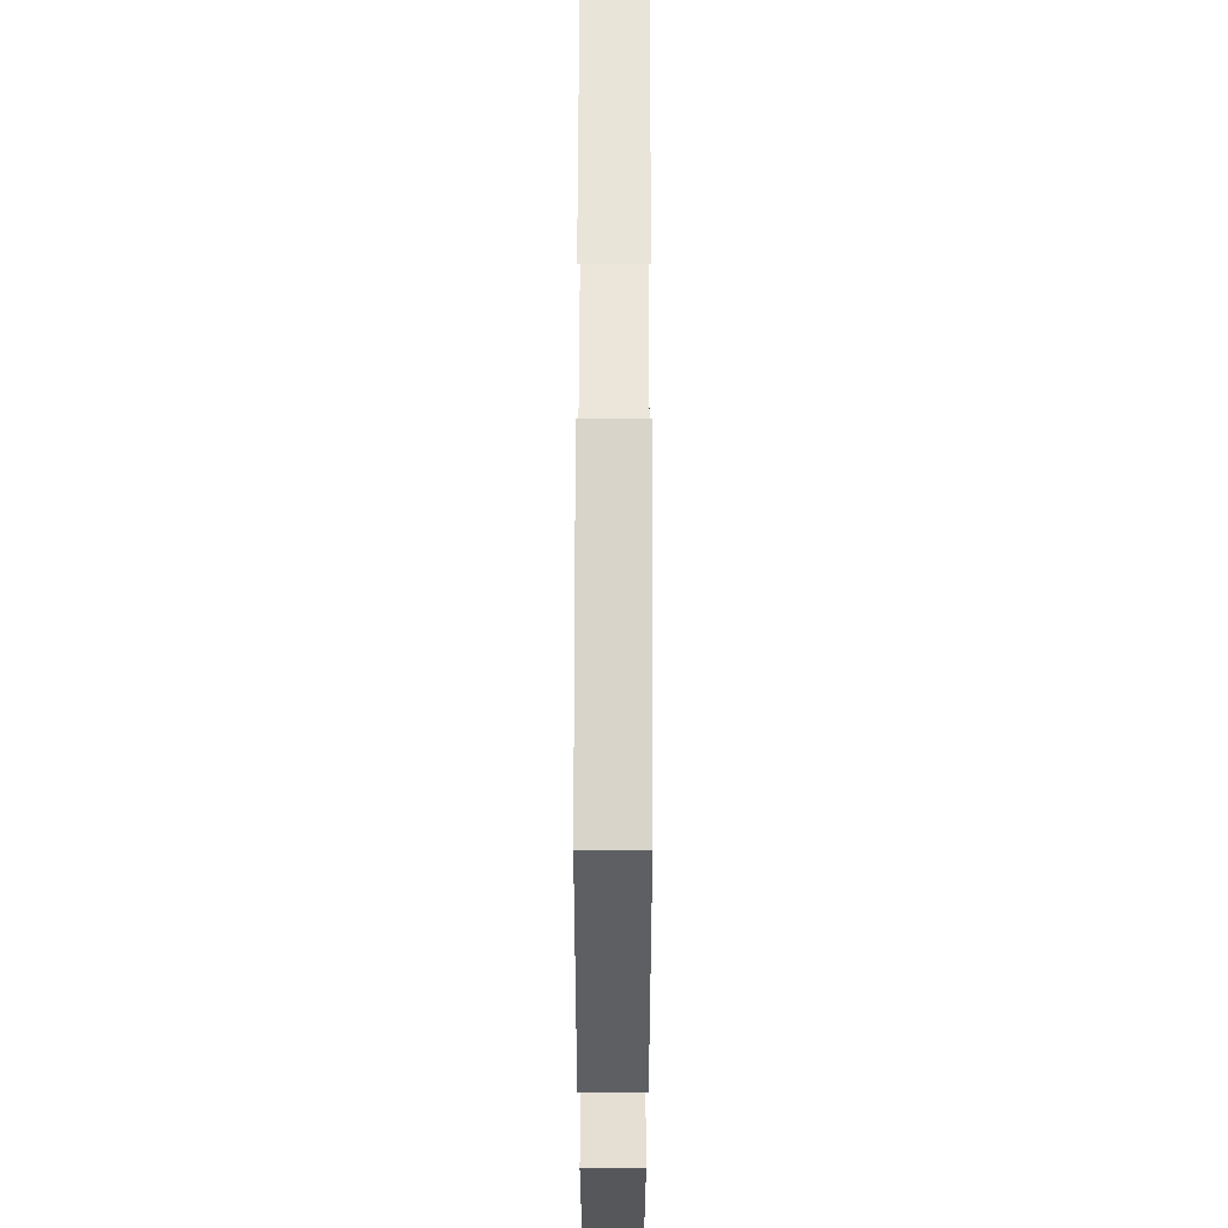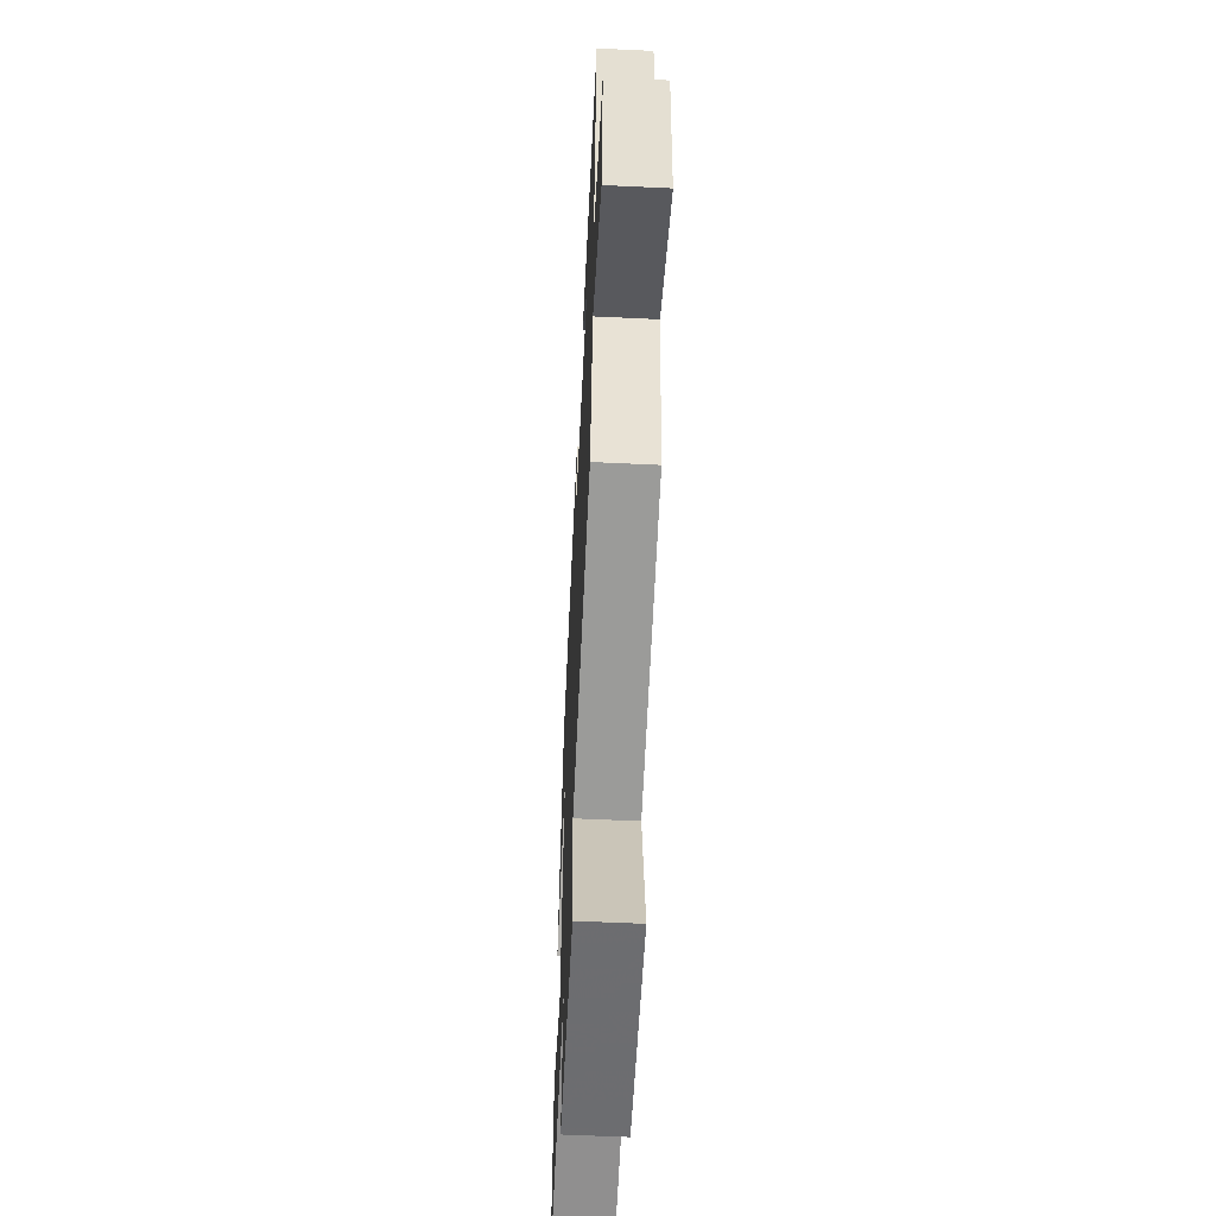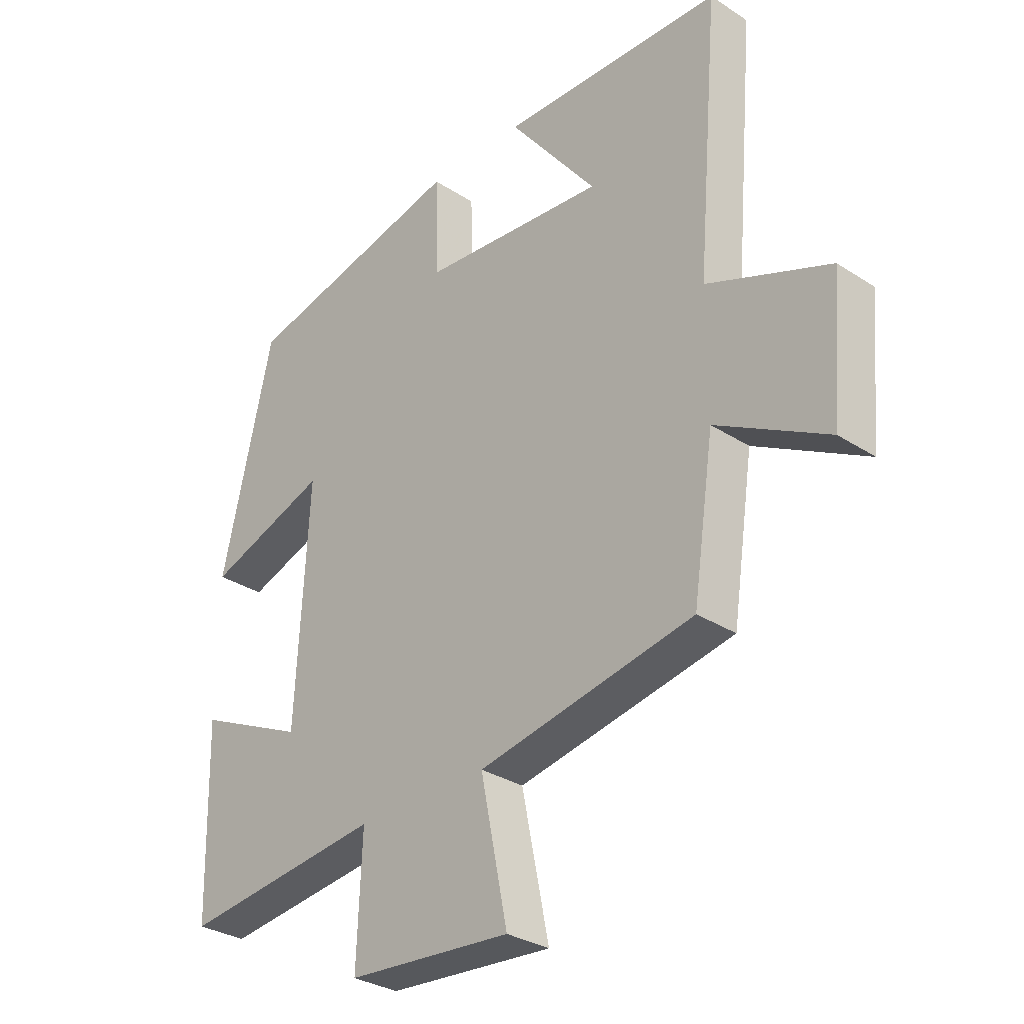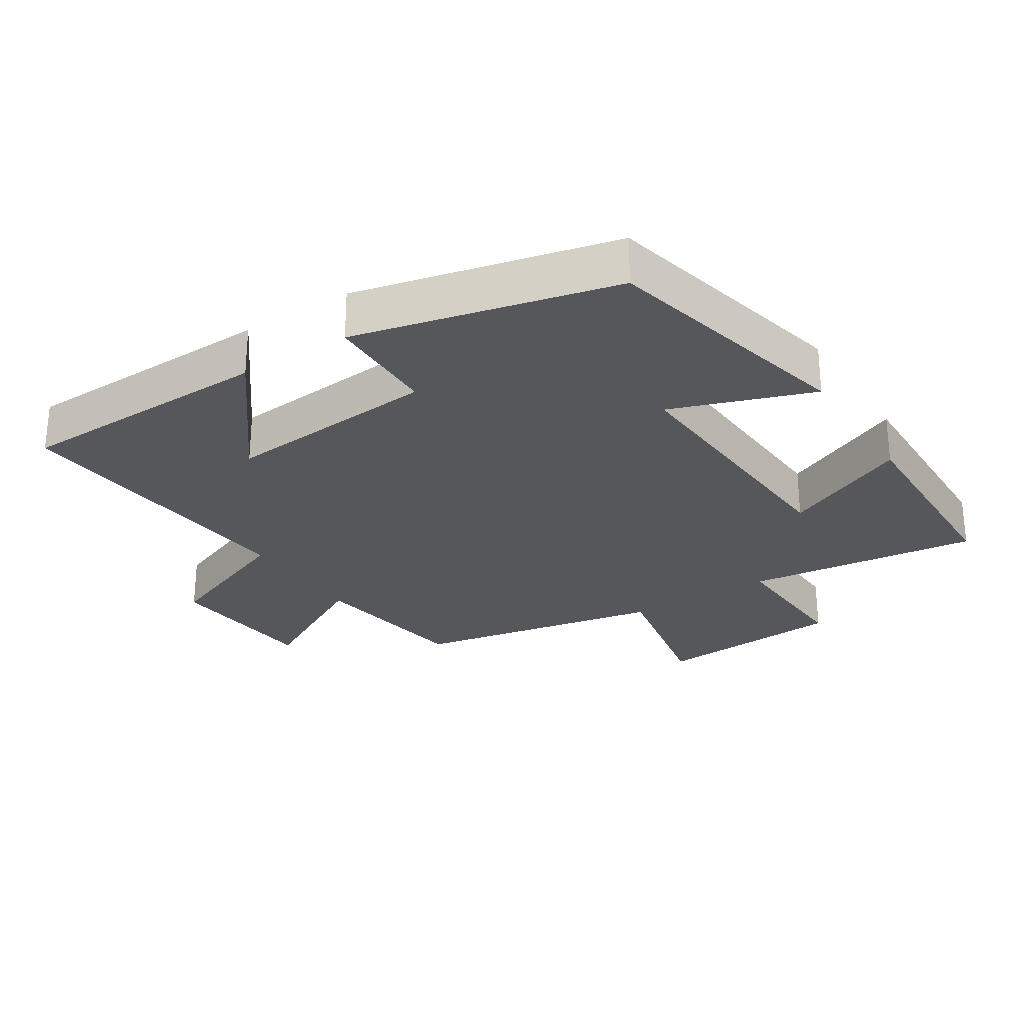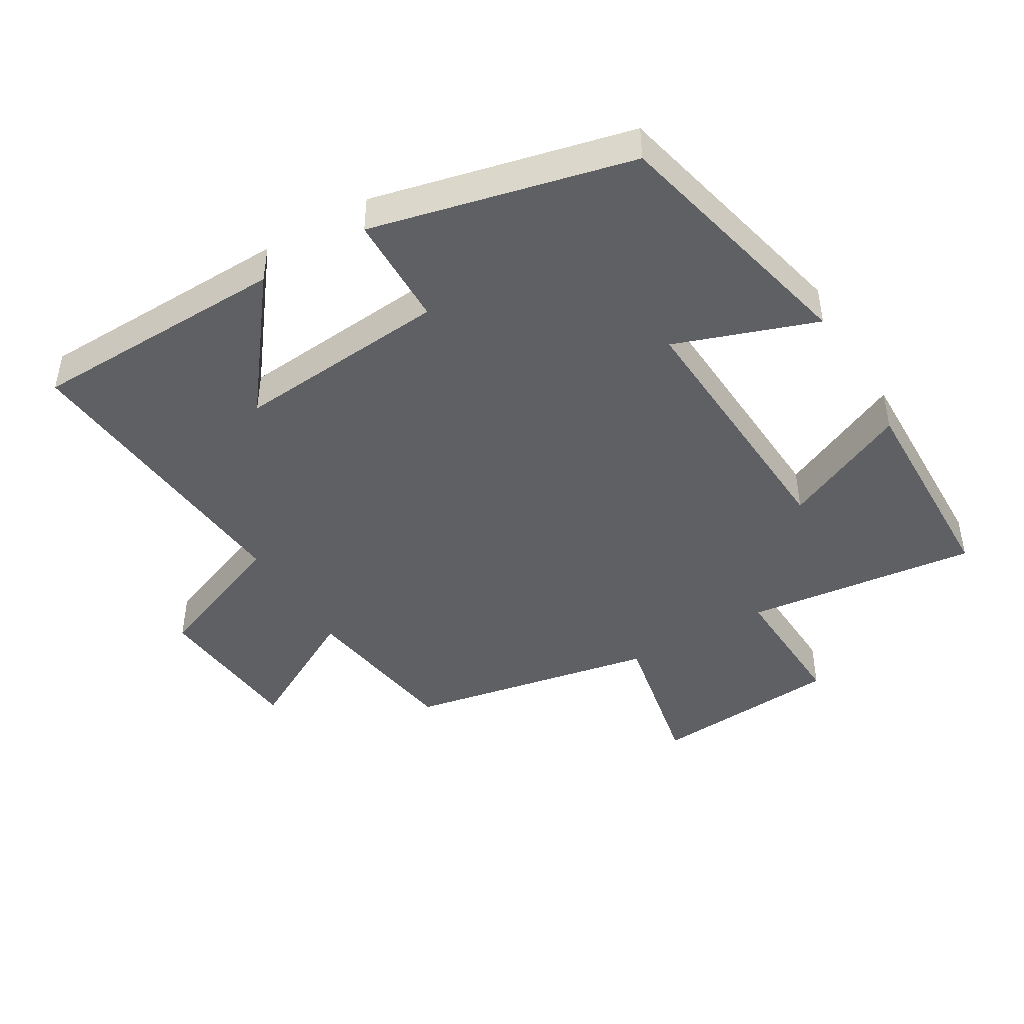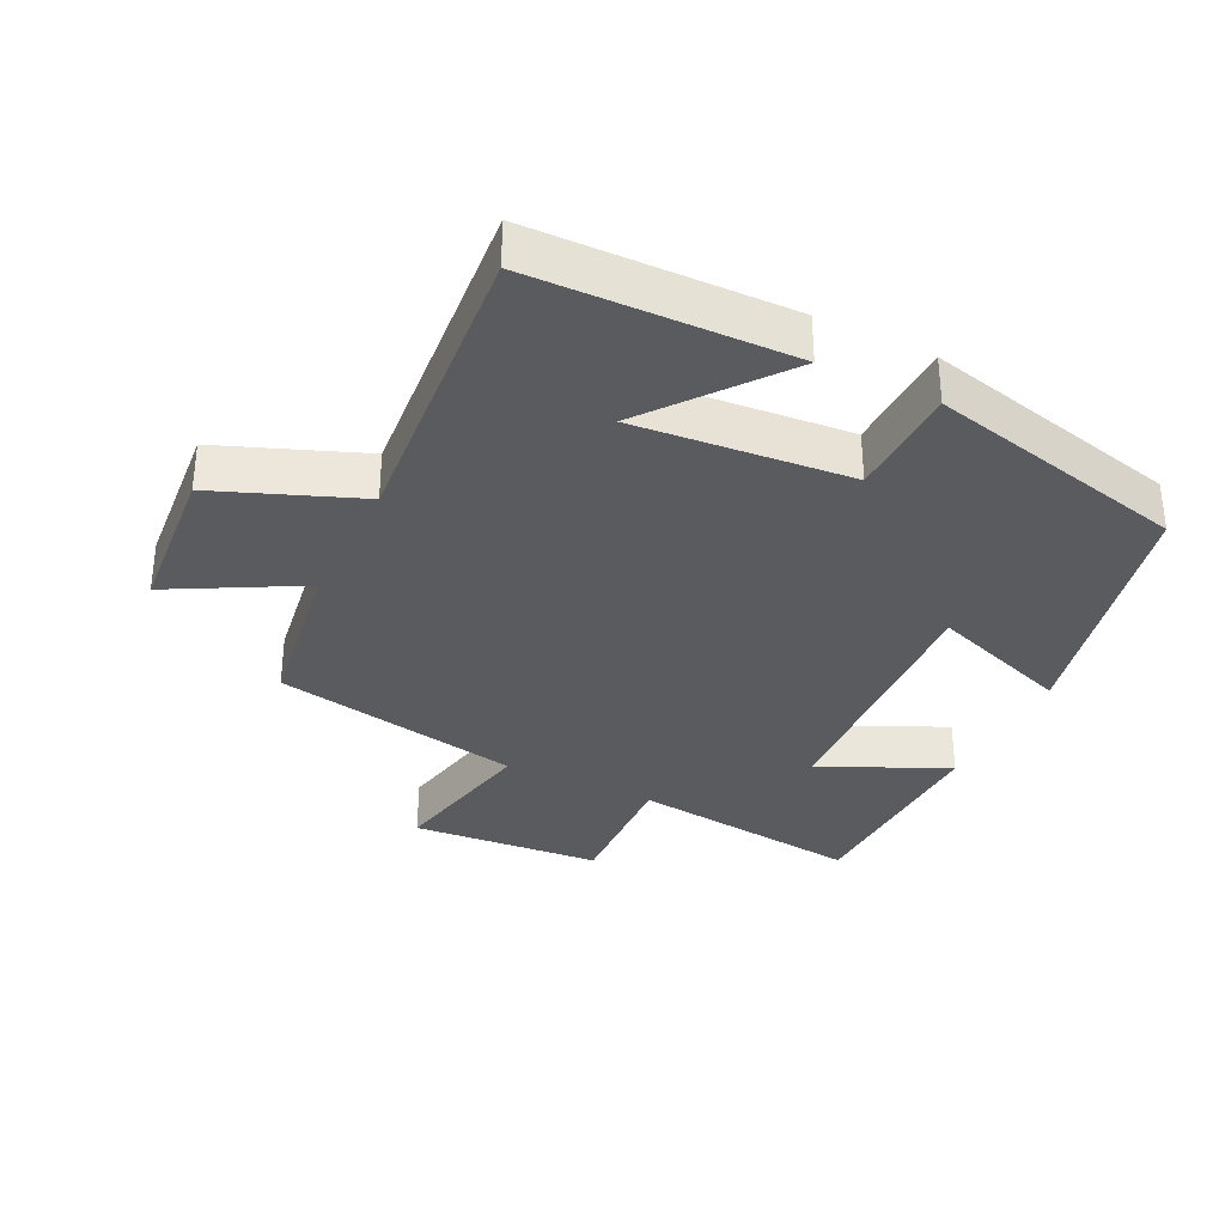
<metadata>
{"format":"obj","ext":"obj","renderer":"f3d","projection":"perspective","resolution":1024,"background":"white","views":[{"elev":61.8,"azim":90.1,"up":"+Z"},{"elev":-58.5,"azim":-92.8,"up":"+Z"},{"elev":-30.9,"azim":-132.9,"up":"+Z"},{"elev":-27.0,"azim":32.7,"up":"+Y"},{"elev":-44.7,"azim":30.8,"up":"+Y"},{"elev":-33.4,"azim":-26.1,"up":"+Y"}]}
</metadata>
<code>
v -0.463 0.07 -0.427
v -0.5 0.07 -0.179
v -0.693 0.07 -0.284
v -0.713 0.07 -0.05
v -0.5 0.07 0.033
v -0.539 0.07 0.491
v -0.151 0.07 0.5
v -0.305 0.07 0.302
v 0.017 0.07 0.33
v 0.021 0.07 0.5
v 0.411 0.07 0.408
v 0.5 0.07 0.021
v 0.288 0.07 0.096
v 0.31 0.07 -0.306
v 0.5 0.07 -0.219
v 0.492 0.07 -0.542
v 0.142 0.07 -0.5
v 0.151 0.07 -0.71
v -0.135 0.07 -0.732
v -0.088 0.07 -0.5
v -0.463 0 -0.427
v -0.5 0 -0.179
v -0.693 0 -0.284
v -0.713 0 -0.05
v -0.5 0 0.033
v -0.539 0 0.491
v -0.151 0 0.5
v -0.305 0 0.302
v 0.017 0 0.33
v 0.021 0 0.5
v 0.411 0 0.408
v 0.5 0 0.021
v 0.288 0 0.096
v 0.31 0 -0.306
v 0.5 0 -0.219
v 0.492 0 -0.542
v 0.142 0 -0.5
v 0.151 0 -0.71
v -0.135 0 -0.732
v -0.088 0 -0.5
f 17 18 19 20
f 17 20 1 2
f 14 15 16 17
f 13 14 17 2
f 10 11 12 13
f 9 10 13
f 8 9 13 2
f 6 7 8
f 5 6 8
f 5 8 2 3
f 3 4 5
f 40 39 38 37
f 22 21 40 37
f 37 36 35 34
f 22 37 34 33
f 33 32 31 30
f 33 30 29
f 22 33 29 28
f 28 27 26
f 28 26 25
f 23 22 28 25
f 25 24 23
f 1 21 22 2
f 2 22 23 3
f 3 23 24 4
f 4 24 25 5
f 5 25 26 6
f 6 26 27 7
f 7 27 28 8
f 8 28 29 9
f 9 29 30 10
f 10 30 31 11
f 11 31 32 12
f 12 32 33 13
f 13 33 34 14
f 14 34 35 15
f 15 35 36 16
f 16 36 37 17
f 17 37 38 18
f 18 38 39 19
f 19 39 40 20
f 20 40 21 1

</code>
